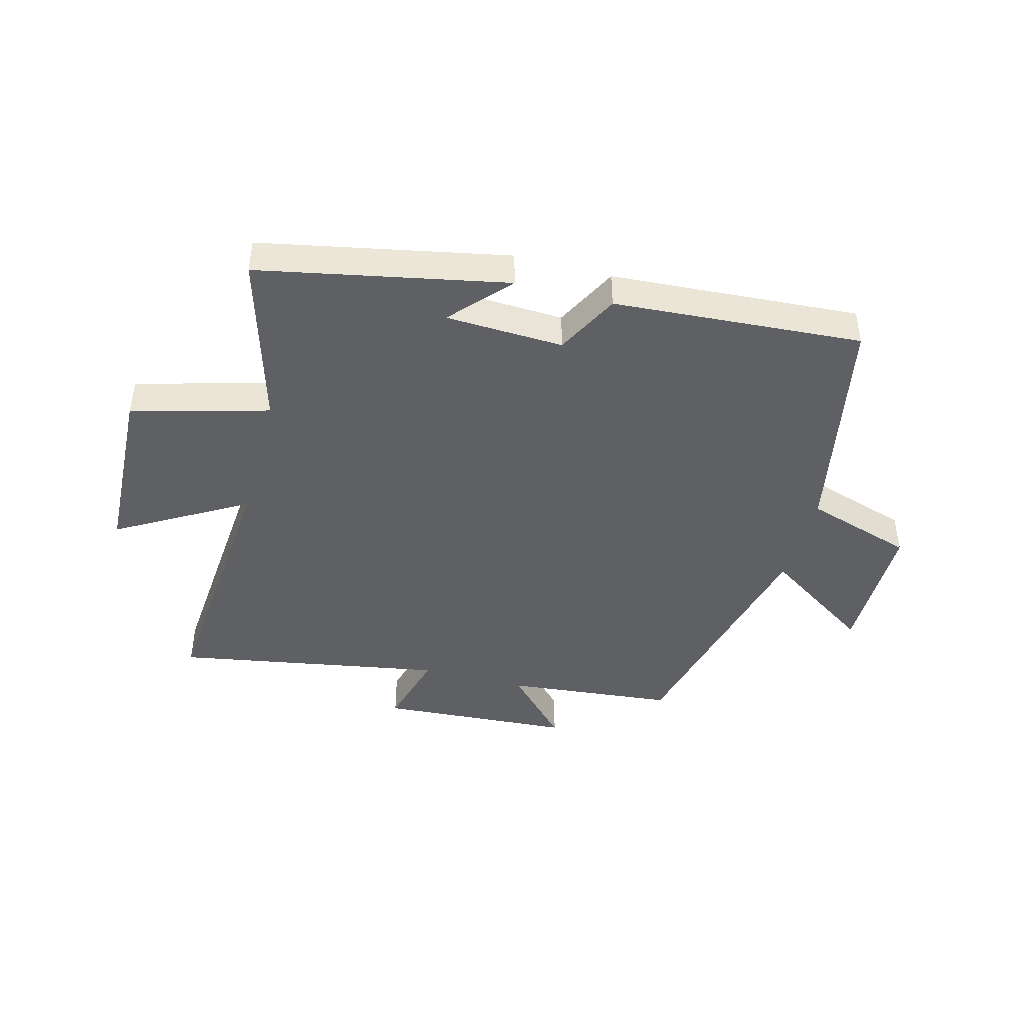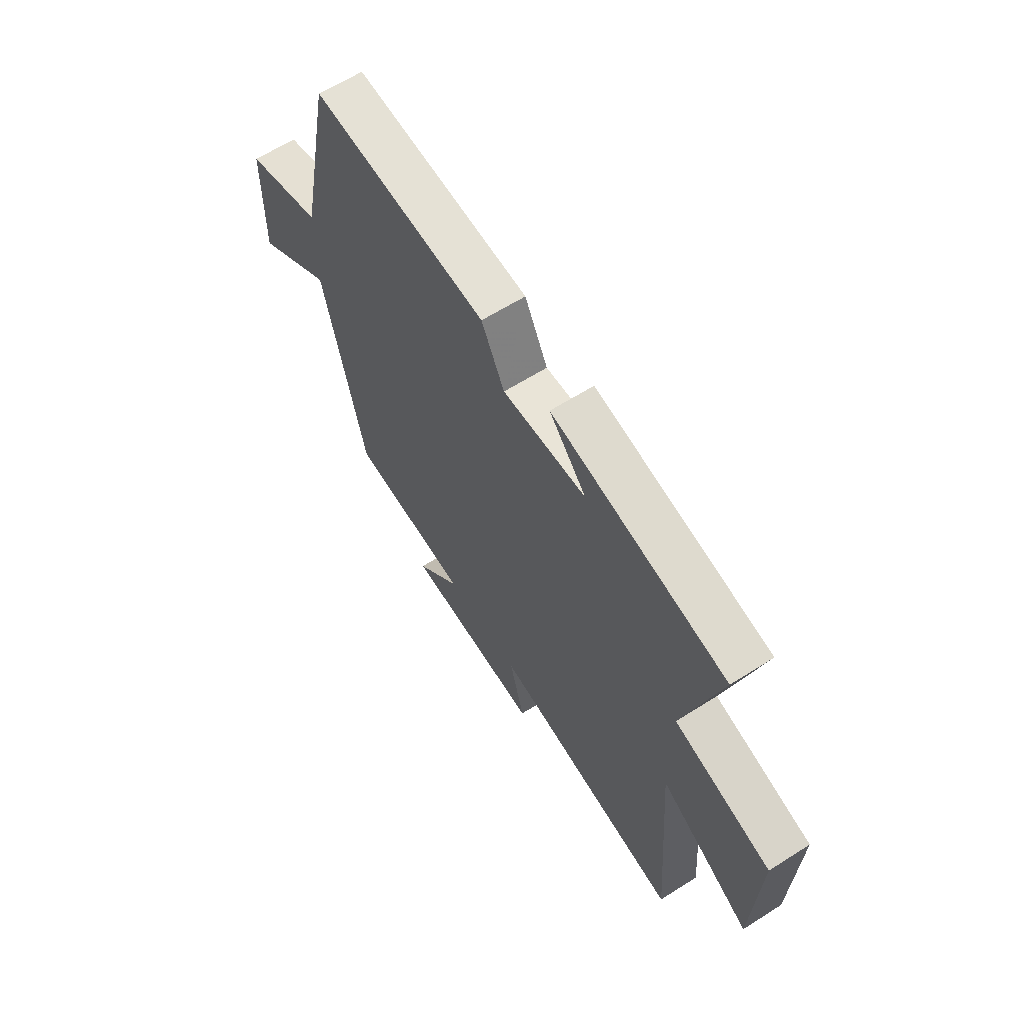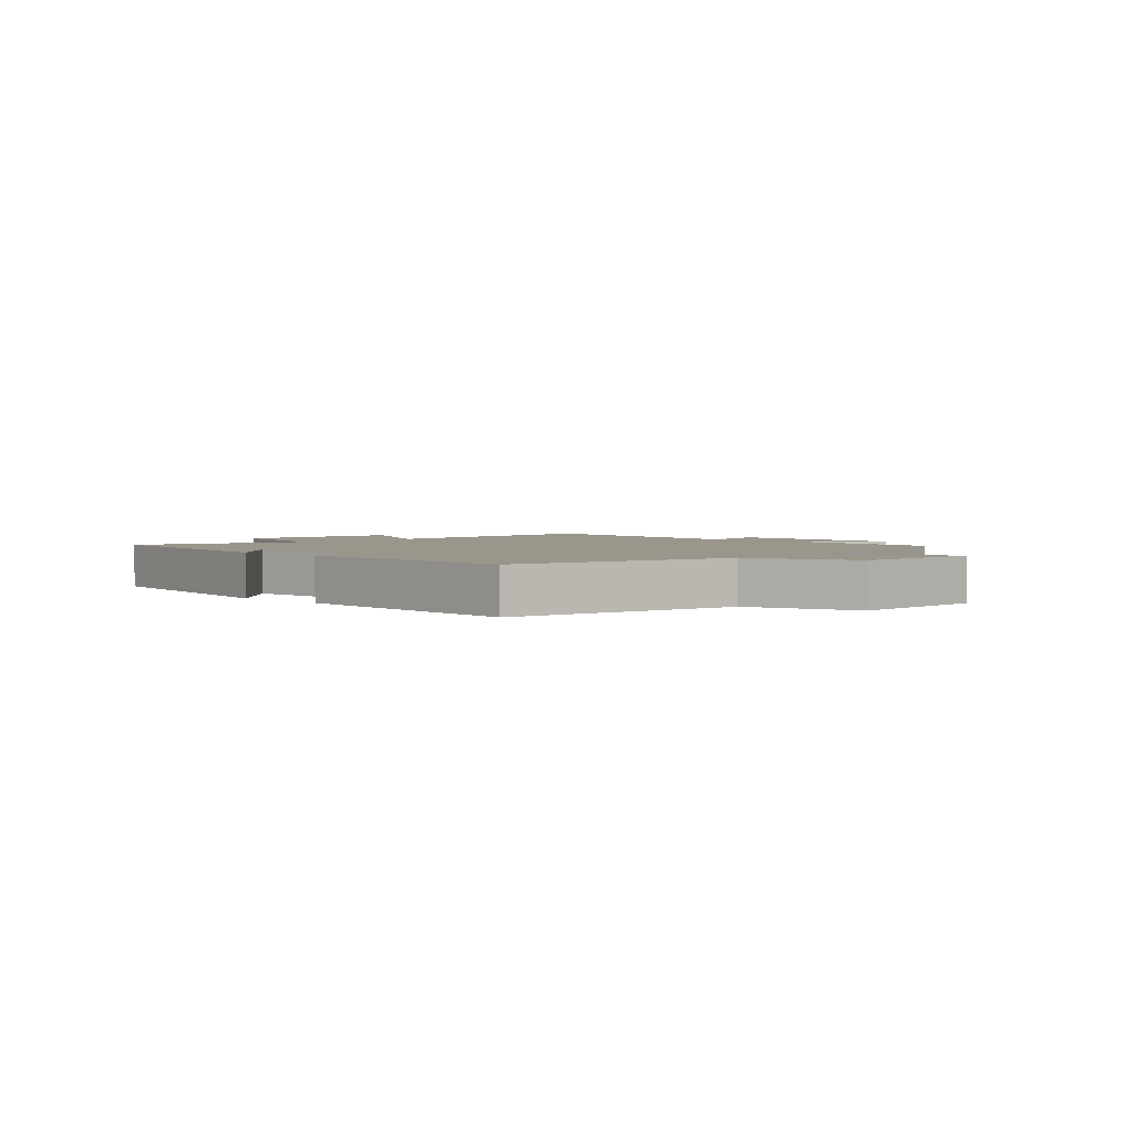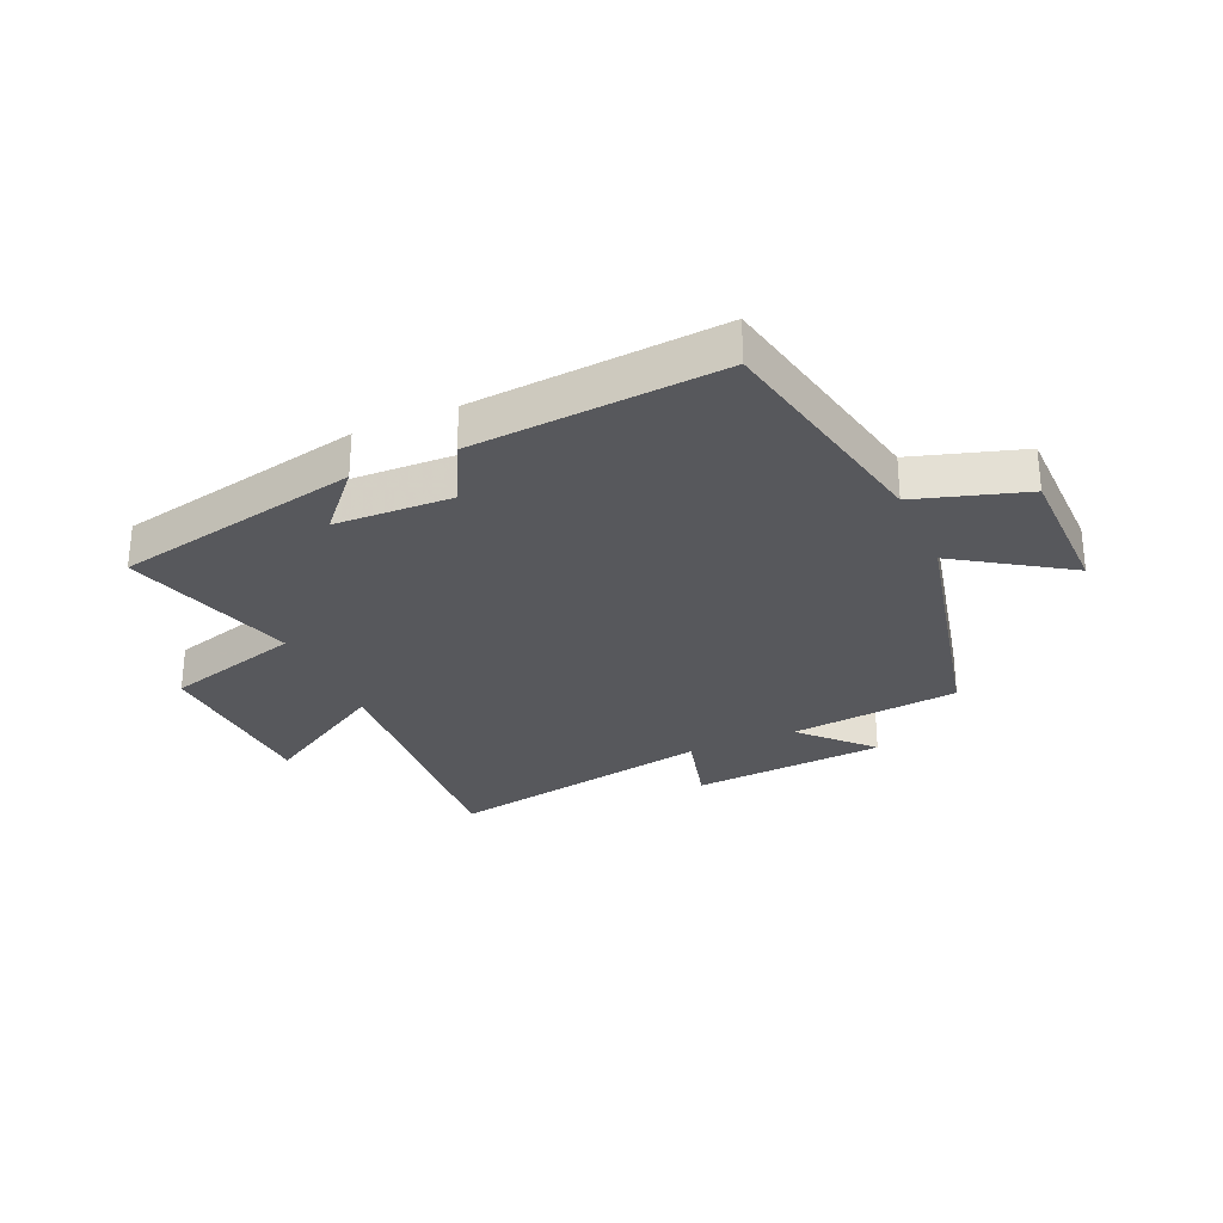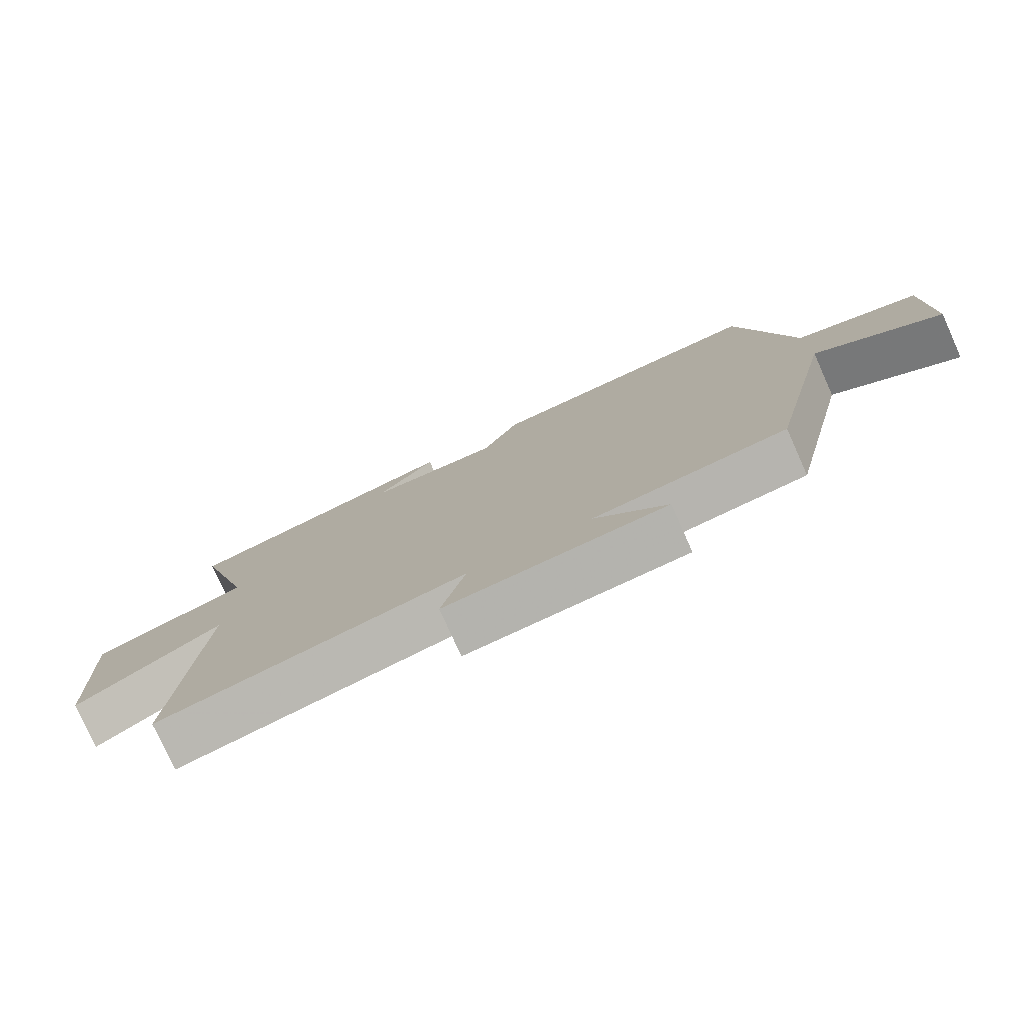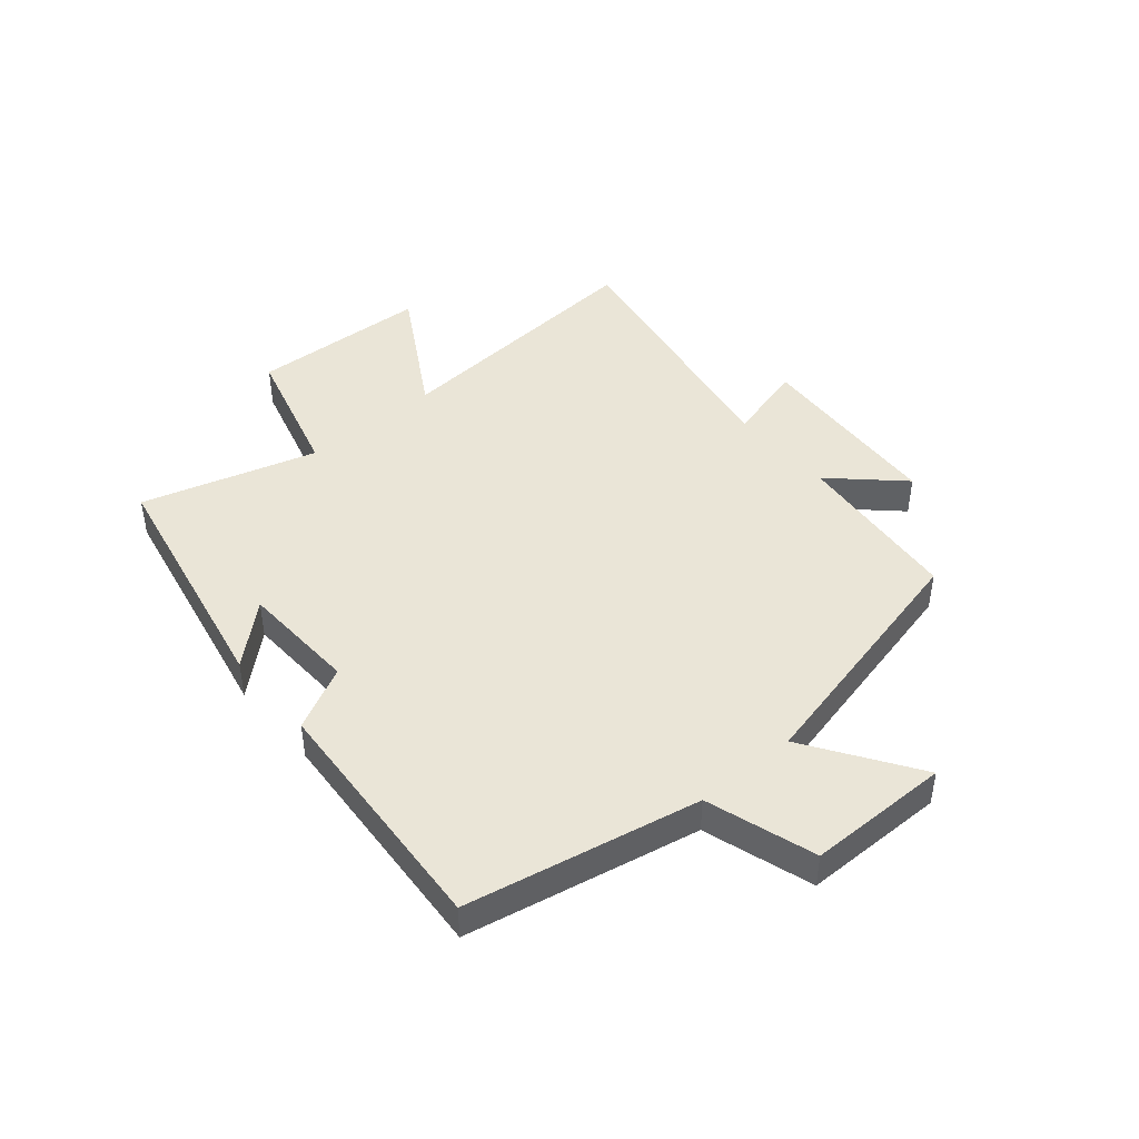
<metadata>
{"format":"obj","ext":"obj","renderer":"f3d","projection":"perspective","resolution":1024,"background":"white","views":[{"elev":-43.7,"azim":-15.1,"up":"+Y"},{"elev":62.3,"azim":-122.8,"up":"+Z"},{"elev":2.5,"azim":44.2,"up":"+Y"},{"elev":-28.8,"azim":24.1,"up":"+Y"},{"elev":-77.9,"azim":24.1,"up":"+Z"},{"elev":44.4,"azim":49.6,"up":"+Y"}]}
</metadata>
<code>
v -0.535 0.07 -0.582
v -0.5 0.07 -0.122
v -0.719 0.07 -0.251
v -0.733 0.07 0.053
v -0.5 0.07 0.118
v -0.587 0.07 0.415
v -0.168 0.07 0.5
v -0.257 0.07 0.4
v -0.057 0.07 0.392
v -0.002 0.07 0.5
v 0.42 0.07 0.53
v 0.5 0.07 0.135
v 0.685 0.07 0.077
v 0.687 0.07 -0.165
v 0.5 0.07 -0.041
v 0.4 0.07 -0.471
v 0.111 0.07 -0.5
v 0.219 0.07 -0.614
v -0.111 0.07 -0.636
v -0.075 0.07 -0.5
v -0.535 0 -0.582
v -0.5 0 -0.122
v -0.719 0 -0.251
v -0.733 0 0.053
v -0.5 0 0.118
v -0.587 0 0.415
v -0.168 0 0.5
v -0.257 0 0.4
v -0.057 0 0.392
v -0.002 0 0.5
v 0.42 0 0.53
v 0.5 0 0.135
v 0.685 0 0.077
v 0.687 0 -0.165
v 0.5 0 -0.041
v 0.4 0 -0.471
v 0.111 0 -0.5
v 0.219 0 -0.614
v -0.111 0 -0.636
v -0.075 0 -0.5
f 17 18 19 20
f 15 16 17 20
f 15 20 1 2
f 12 13 14 15
f 11 12 15
f 10 11 15
f 9 10 15
f 8 9 15 2
f 6 7 8
f 5 6 8
f 5 8 2 3
f 3 4 5
f 40 39 38 37
f 40 37 36 35
f 22 21 40 35
f 35 34 33 32
f 35 32 31
f 35 31 30
f 35 30 29
f 22 35 29 28
f 28 27 26
f 28 26 25
f 23 22 28 25
f 25 24 23
f 1 21 22 2
f 2 22 23 3
f 3 23 24 4
f 4 24 25 5
f 5 25 26 6
f 6 26 27 7
f 7 27 28 8
f 8 28 29 9
f 9 29 30 10
f 10 30 31 11
f 11 31 32 12
f 12 32 33 13
f 13 33 34 14
f 14 34 35 15
f 15 35 36 16
f 16 36 37 17
f 17 37 38 18
f 18 38 39 19
f 19 39 40 20
f 20 40 21 1

</code>
